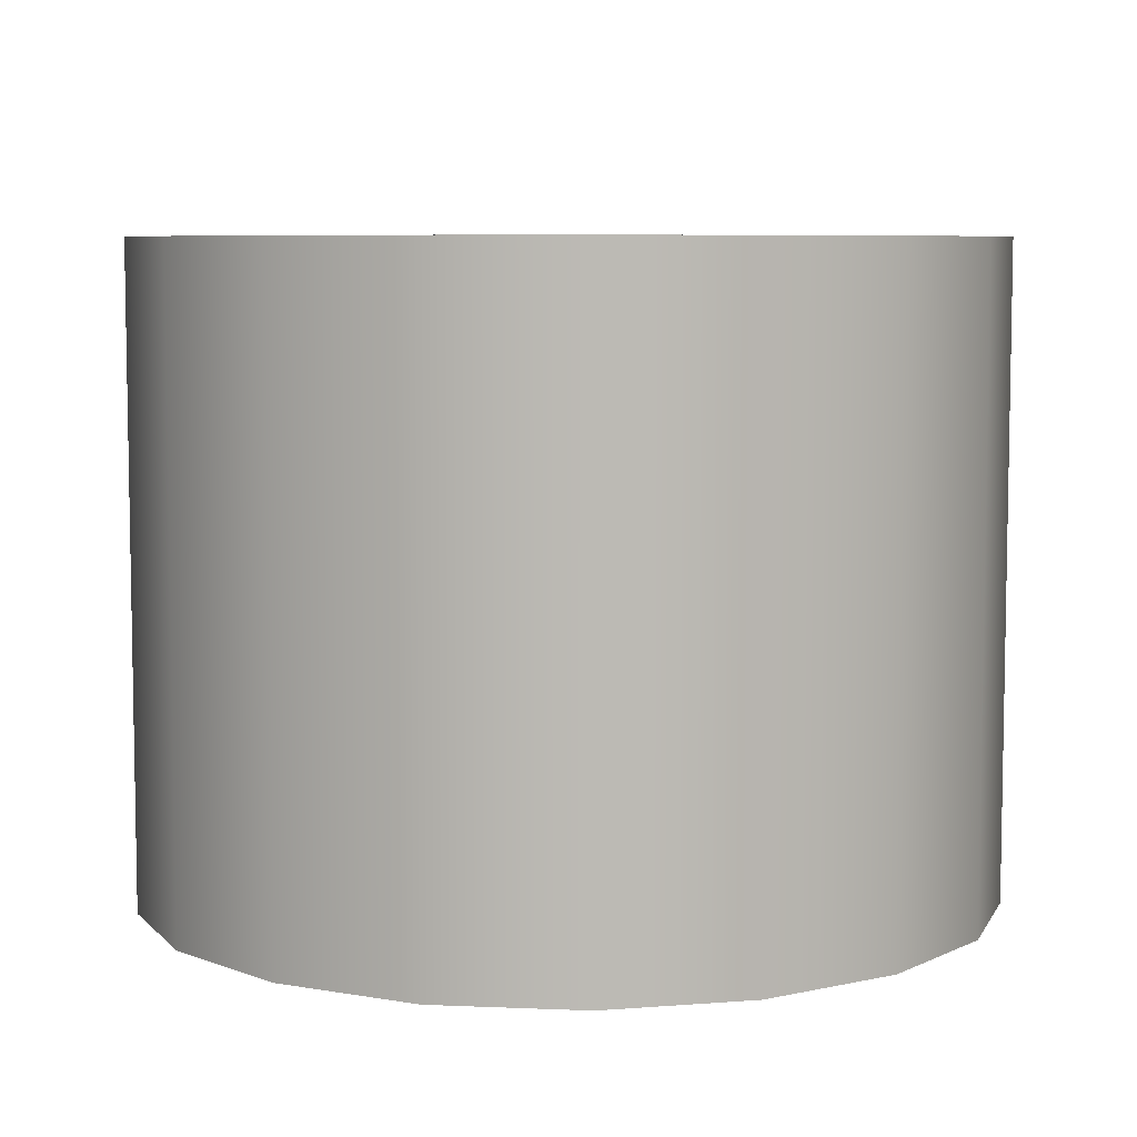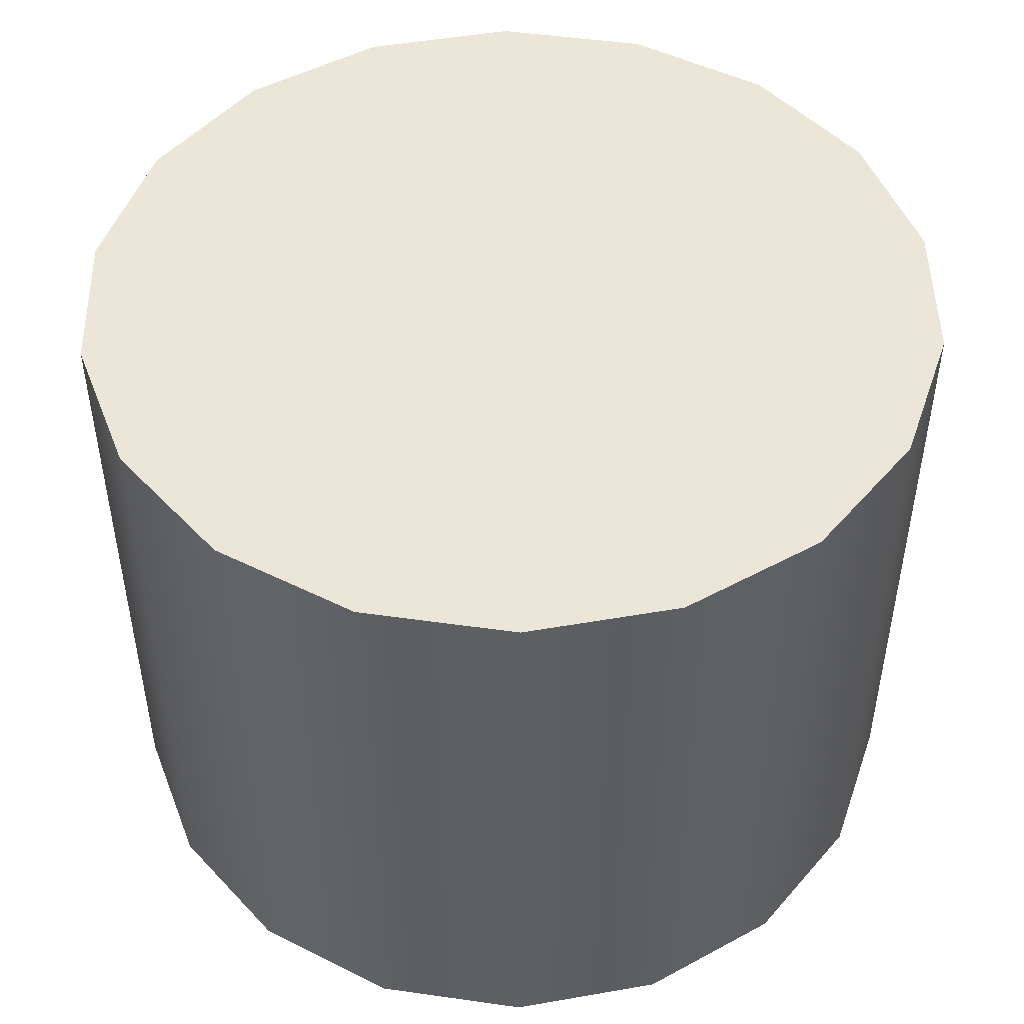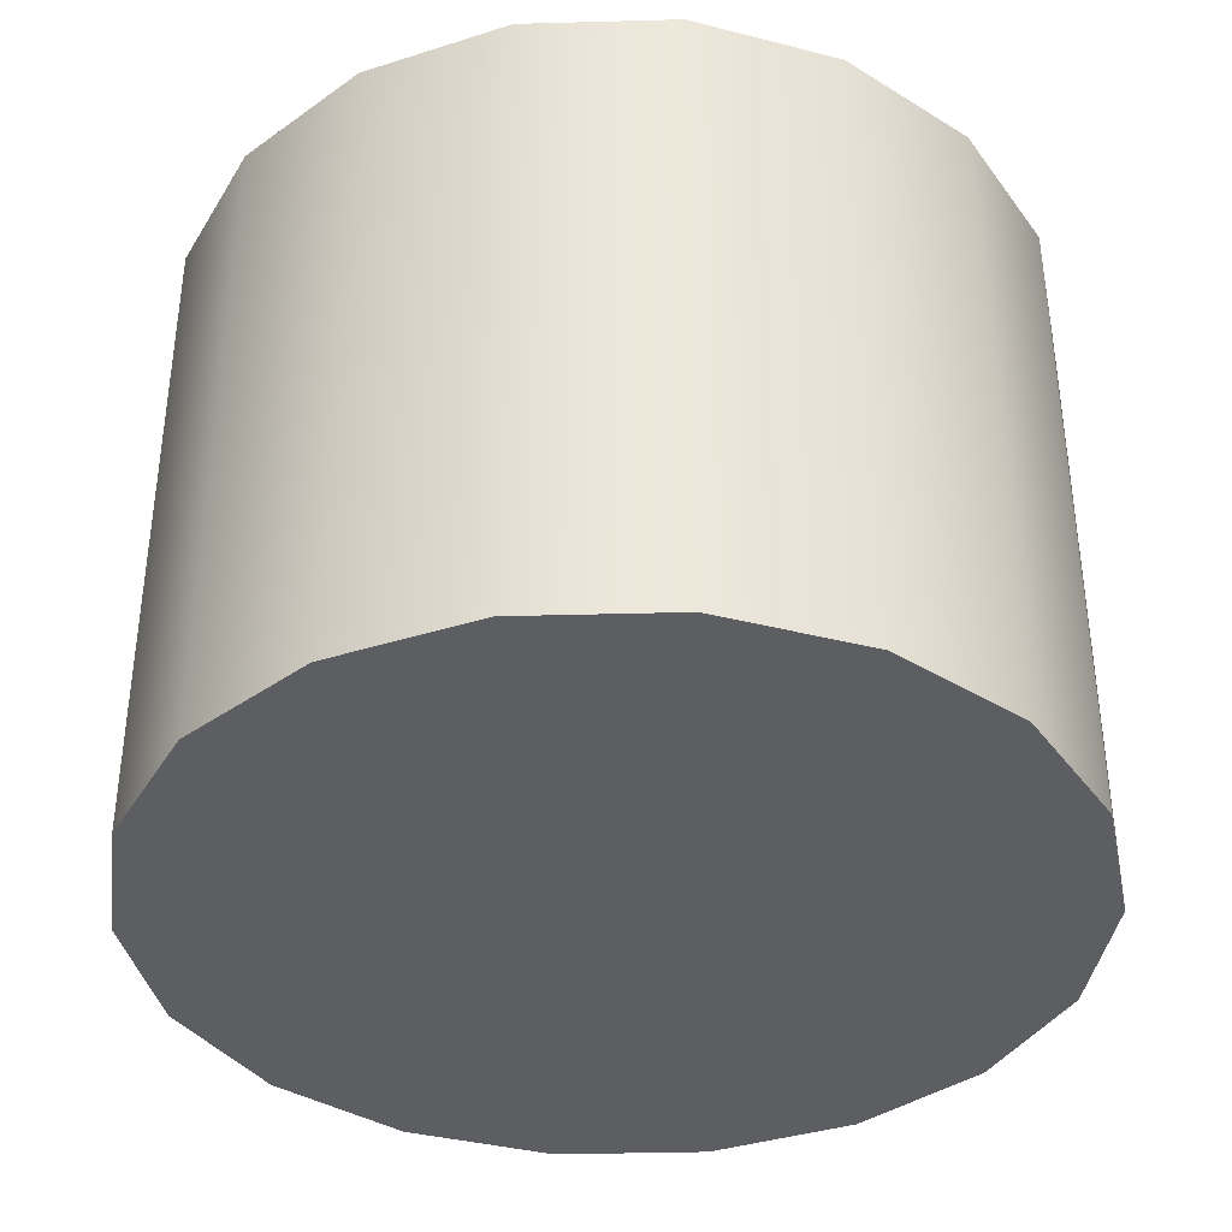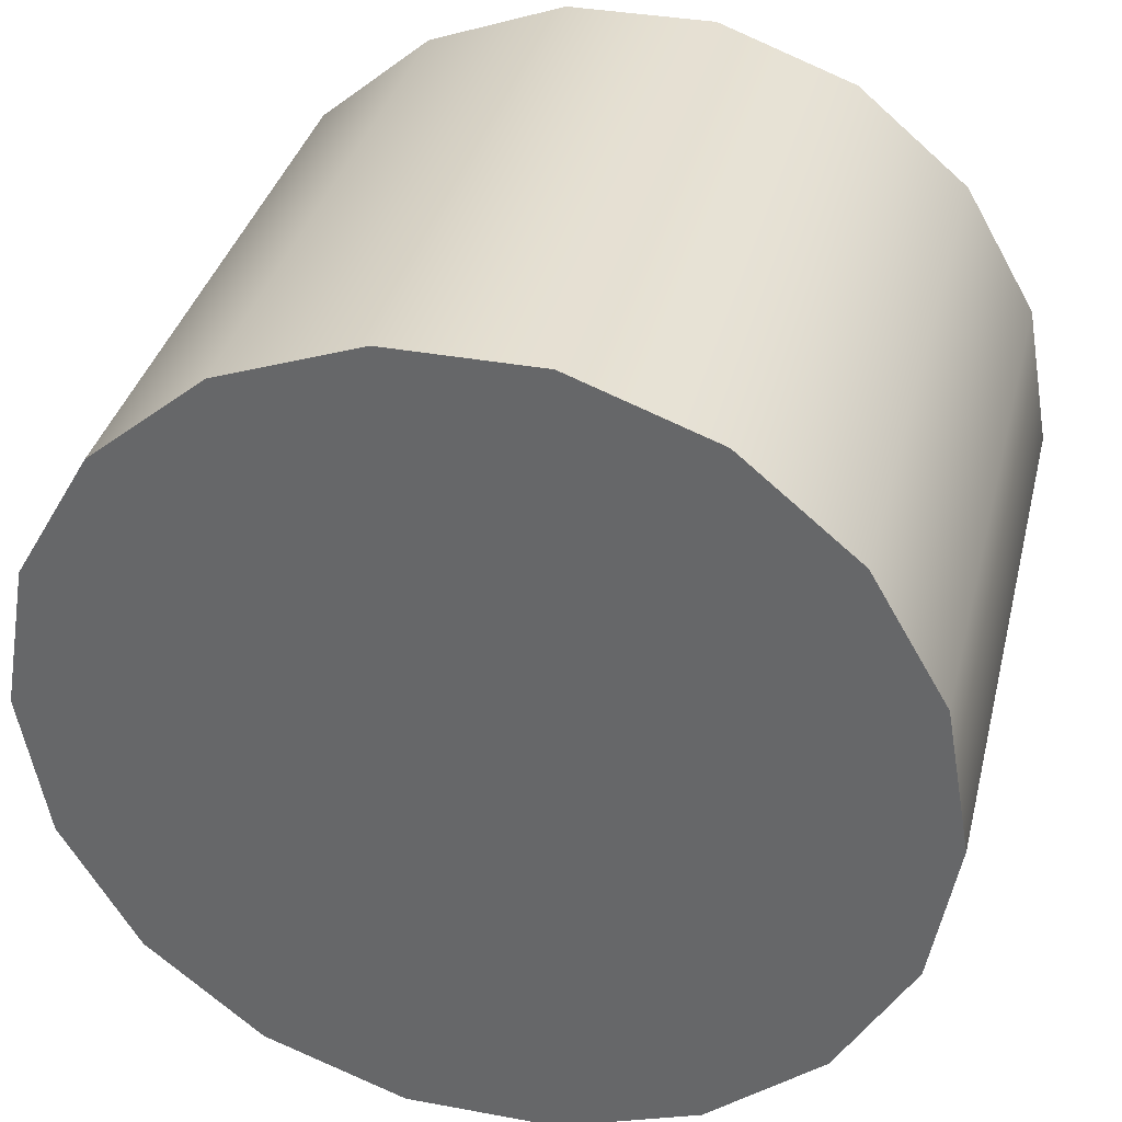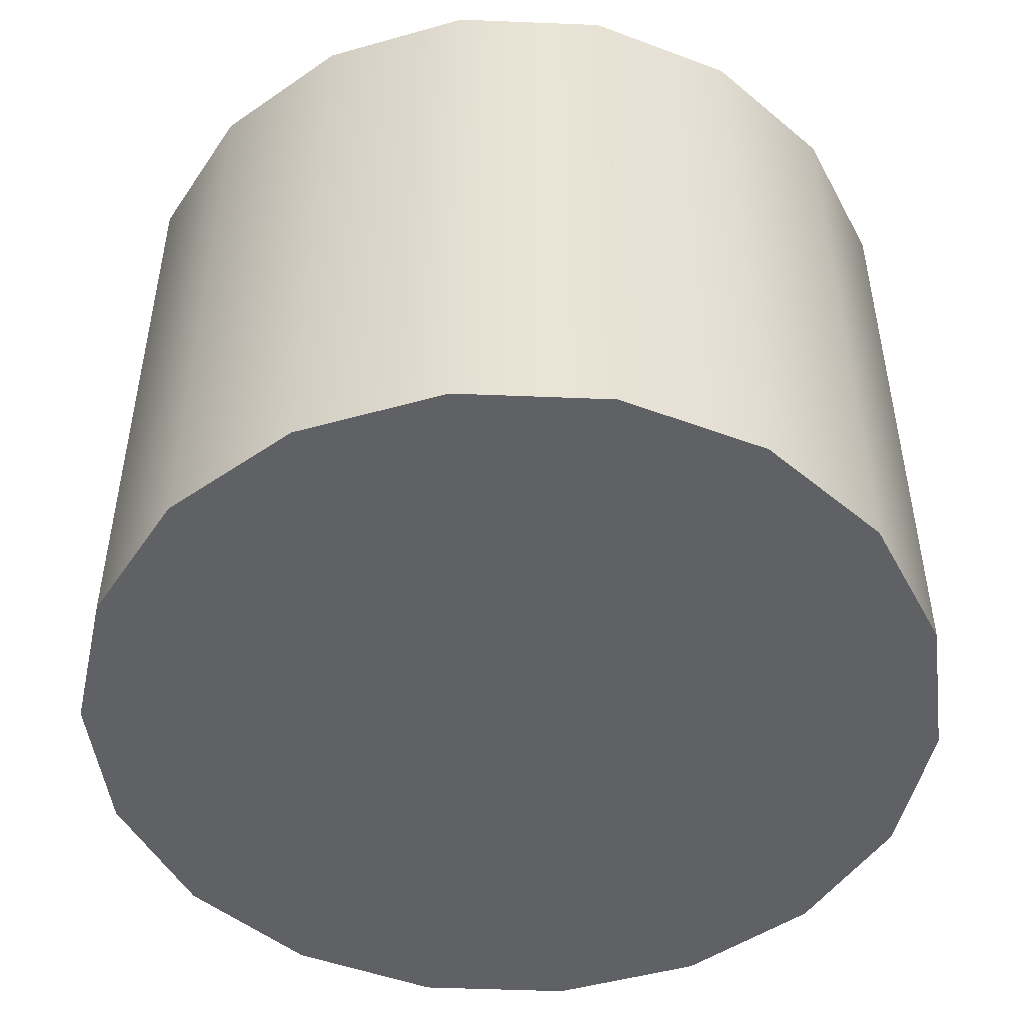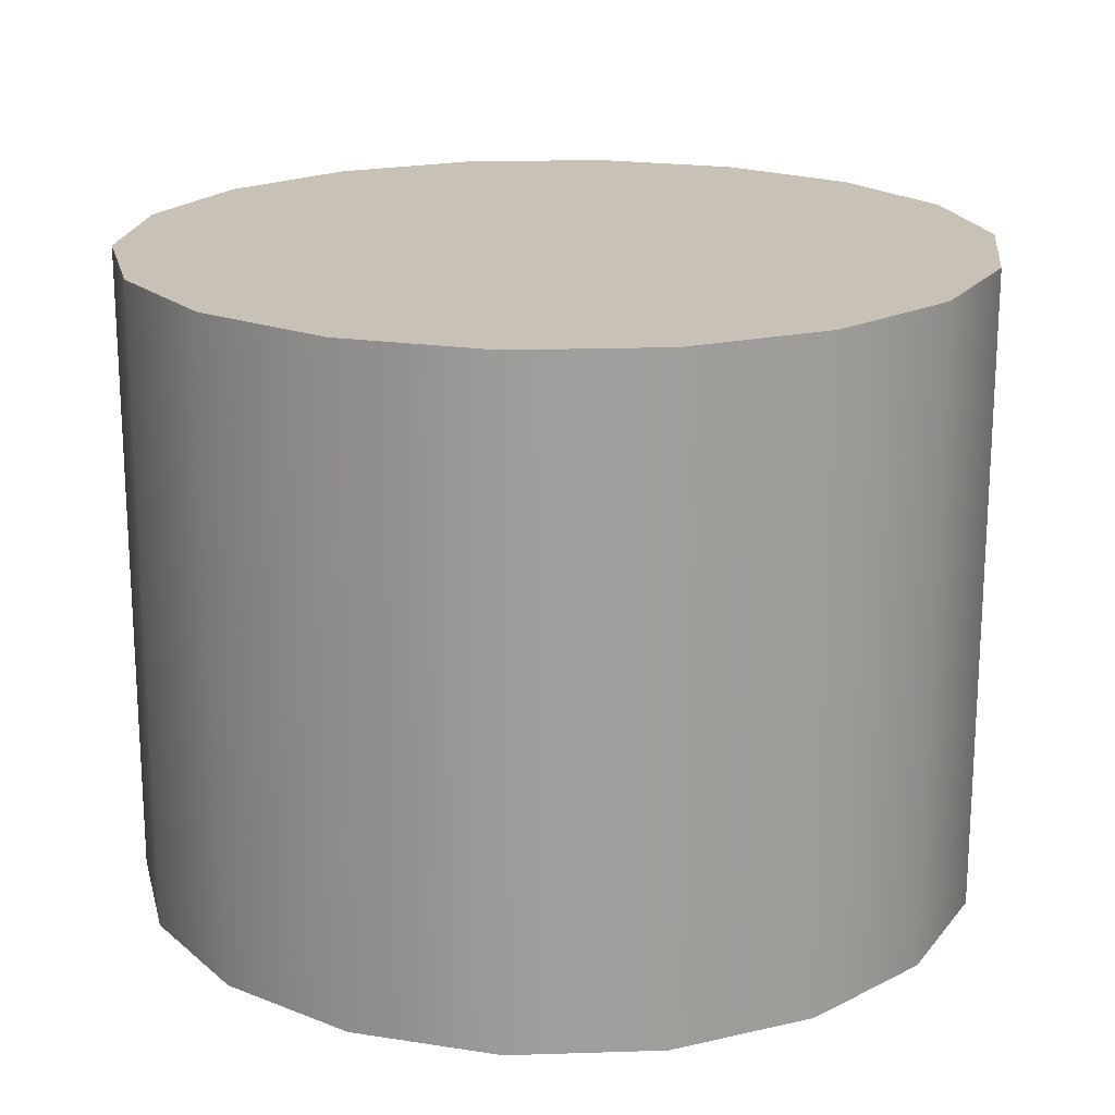
<metadata>
{"format":"obj","ext":"obj","renderer":"f3d","projection":"perspective","resolution":1024,"background":"white","views":[{"elev":6.8,"azim":67.1,"up":"+Y"},{"elev":48.6,"azim":9.0,"up":"+Y"},{"elev":-37.8,"azim":-98.0,"up":"+Y"},{"elev":35.7,"azim":-166.3,"up":"+Z"},{"elev":-48.7,"azim":117.4,"up":"+Y"},{"elev":19.0,"azim":96.5,"up":"+Y"}]}
</metadata>
<code>
v  -3.595 0 2.195
v  -1.889 0 1.574
v  -1.78 0 2.195
v  -2.204 0 1.028
v  -2.687 0 0.6227
v  -3.28 0 0.4071
v  -3.91 0 0.4071
v  -4.503 0 0.6227
v  -4.986 0 1.028
v  -5.301 0 1.574
v  -5.411 0 2.195
v  -5.301 0 2.816
v  -4.986 0 3.362
v  -4.503 0 3.767
v  -3.91 0 3.983
v  -3.28 0 3.983
v  -2.687 0 3.767
v  -2.204 0 3.362
v  -1.889 0 2.816
v  -1.889 0.5517 1.574
v  -1.78 0.5517 2.195
v  -2.204 0.5517 1.028
v  -2.687 0.5517 0.6227
v  -3.28 0.5517 0.4071
v  -3.91 0.5517 0.4071
v  -4.503 0.5517 0.6227
v  -4.986 0.5517 1.028
v  -5.301 0.5517 1.574
v  -5.411 0.5517 2.195
v  -5.301 0.5517 2.816
v  -4.986 0.5517 3.362
v  -4.503 0.5517 3.767
v  -3.91 0.5517 3.983
v  -3.28 0.5517 3.983
v  -2.687 0.5517 3.767
v  -2.204 0.5517 3.362
v  -1.889 0.5517 2.816
v  -1.889 1.103 1.574
v  -1.78 1.103 2.195
v  -2.204 1.103 1.028
v  -2.687 1.103 0.6227
v  -3.28 1.103 0.4071
v  -3.91 1.103 0.4071
v  -4.503 1.103 0.6227
v  -4.986 1.103 1.028
v  -5.301 1.103 1.574
v  -5.411 1.103 2.195
v  -5.301 1.103 2.816
v  -4.986 1.103 3.362
v  -4.503 1.103 3.767
v  -3.91 1.103 3.983
v  -3.28 1.103 3.983
v  -2.687 1.103 3.767
v  -2.204 1.103 3.362
v  -1.889 1.103 2.816
v  -1.889 1.655 1.574
v  -1.78 1.655 2.195
v  -2.204 1.655 1.028
v  -2.687 1.655 0.6227
v  -3.28 1.655 0.4071
v  -3.91 1.655 0.4071
v  -4.503 1.655 0.6227
v  -4.986 1.655 1.028
v  -5.301 1.655 1.574
v  -5.411 1.655 2.195
v  -5.301 1.655 2.816
v  -4.986 1.655 3.362
v  -4.503 1.655 3.767
v  -3.91 1.655 3.983
v  -3.28 1.655 3.983
v  -2.687 1.655 3.767
v  -2.204 1.655 3.362
v  -1.889 1.655 2.816
v  -1.889 2.207 1.574
v  -1.78 2.207 2.195
v  -2.204 2.207 1.028
v  -2.687 2.207 0.6227
v  -3.28 2.207 0.4071
v  -3.91 2.207 0.4071
v  -4.503 2.207 0.6227
v  -4.986 2.207 1.028
v  -5.301 2.207 1.574
v  -5.411 2.207 2.195
v  -5.301 2.207 2.816
v  -4.986 2.207 3.362
v  -4.503 2.207 3.767
v  -3.91 2.207 3.983
v  -3.28 2.207 3.983
v  -2.687 2.207 3.767
v  -2.204 2.207 3.362
v  -1.889 2.207 2.816
v  -1.889 2.758 1.574
v  -1.78 2.758 2.195
v  -2.204 2.758 1.028
v  -2.687 2.758 0.6227
v  -3.28 2.758 0.4071
v  -3.91 2.758 0.4071
v  -4.503 2.758 0.6227
v  -4.986 2.758 1.028
v  -5.301 2.758 1.574
v  -5.411 2.758 2.195
v  -5.301 2.758 2.816
v  -4.986 2.758 3.362
v  -4.503 2.758 3.767
v  -3.91 2.758 3.983
v  -3.28 2.758 3.983
v  -2.687 2.758 3.767
v  -2.204 2.758 3.362
v  -1.889 2.758 2.816
v  -3.595 2.758 2.195
g Cylinder001
f 1 2 3
f 1 4 2
f 1 5 4
f 1 6 5
f 1 7 6
f 1 8 7
f 1 9 8
f 1 10 9
f 1 11 10
f 1 12 11
f 1 13 12
f 1 14 13
f 1 15 14
f 1 16 15
f 1 17 16
f 1 18 17
f 1 19 18
f 1 3 19
f 3 20 21
f 3 2 20
f 2 22 20
f 2 4 22
f 4 23 22
f 4 5 23
f 5 24 23
f 5 6 24
f 6 25 24
f 6 7 25
f 7 26 25
f 7 8 26
f 8 27 26
f 8 9 27
f 9 28 27
f 9 10 28
f 10 29 28
f 10 11 29
f 11 30 29
f 11 12 30
f 12 31 30
f 12 13 31
f 13 32 31
f 13 14 32
f 14 33 32
f 14 15 33
f 15 34 33
f 15 16 34
f 16 35 34
f 16 17 35
f 17 36 35
f 17 18 36
f 18 37 36
f 18 19 37
f 19 21 37
f 19 3 21
f 21 38 39
f 21 20 38
f 20 40 38
f 20 22 40
f 22 41 40
f 22 23 41
f 23 42 41
f 23 24 42
f 24 43 42
f 24 25 43
f 25 44 43
f 25 26 44
f 26 45 44
f 26 27 45
f 27 46 45
f 27 28 46
f 28 47 46
f 28 29 47
f 29 48 47
f 29 30 48
f 30 49 48
f 30 31 49
f 31 50 49
f 31 32 50
f 32 51 50
f 32 33 51
f 33 52 51
f 33 34 52
f 34 53 52
f 34 35 53
f 35 54 53
f 35 36 54
f 36 55 54
f 36 37 55
f 37 39 55
f 37 21 39
f 39 56 57
f 39 38 56
f 38 58 56
f 38 40 58
f 40 59 58
f 40 41 59
f 41 60 59
f 41 42 60
f 42 61 60
f 42 43 61
f 43 62 61
f 43 44 62
f 44 63 62
f 44 45 63
f 45 64 63
f 45 46 64
f 46 65 64
f 46 47 65
f 47 66 65
f 47 48 66
f 48 67 66
f 48 49 67
f 49 68 67
f 49 50 68
f 50 69 68
f 50 51 69
f 51 70 69
f 51 52 70
f 52 71 70
f 52 53 71
f 53 72 71
f 53 54 72
f 54 73 72
f 54 55 73
f 55 57 73
f 55 39 57
f 57 74 75
f 57 56 74
f 56 76 74
f 56 58 76
f 58 77 76
f 58 59 77
f 59 78 77
f 59 60 78
f 60 79 78
f 60 61 79
f 61 80 79
f 61 62 80
f 62 81 80
f 62 63 81
f 63 82 81
f 63 64 82
f 64 83 82
f 64 65 83
f 65 84 83
f 65 66 84
f 66 85 84
f 66 67 85
f 67 86 85
f 67 68 86
f 68 87 86
f 68 69 87
f 69 88 87
f 69 70 88
f 70 89 88
f 70 71 89
f 71 90 89
f 71 72 90
f 72 91 90
f 72 73 91
f 73 75 91
f 73 57 75
f 75 92 93
f 75 74 92
f 74 94 92
f 74 76 94
f 76 95 94
f 76 77 95
f 77 96 95
f 77 78 96
f 78 97 96
f 78 79 97
f 79 98 97
f 79 80 98
f 80 99 98
f 80 81 99
f 81 100 99
f 81 82 100
f 82 101 100
f 82 83 101
f 83 102 101
f 83 84 102
f 84 103 102
f 84 85 103
f 85 104 103
f 85 86 104
f 86 105 104
f 86 87 105
f 87 106 105
f 87 88 106
f 88 107 106
f 88 89 107
f 89 108 107
f 89 90 108
f 90 109 108
f 90 91 109
f 91 93 109
f 91 75 93
f 110 93 92
f 110 92 94
f 110 94 95
f 110 95 96
f 110 96 97
f 110 97 98
f 110 98 99
f 110 99 100
f 110 100 101
f 110 101 102
f 110 102 103
f 110 103 104
f 110 104 105
f 110 105 106
f 110 106 107
f 110 107 108
f 110 108 109
f 110 109 93

</code>
